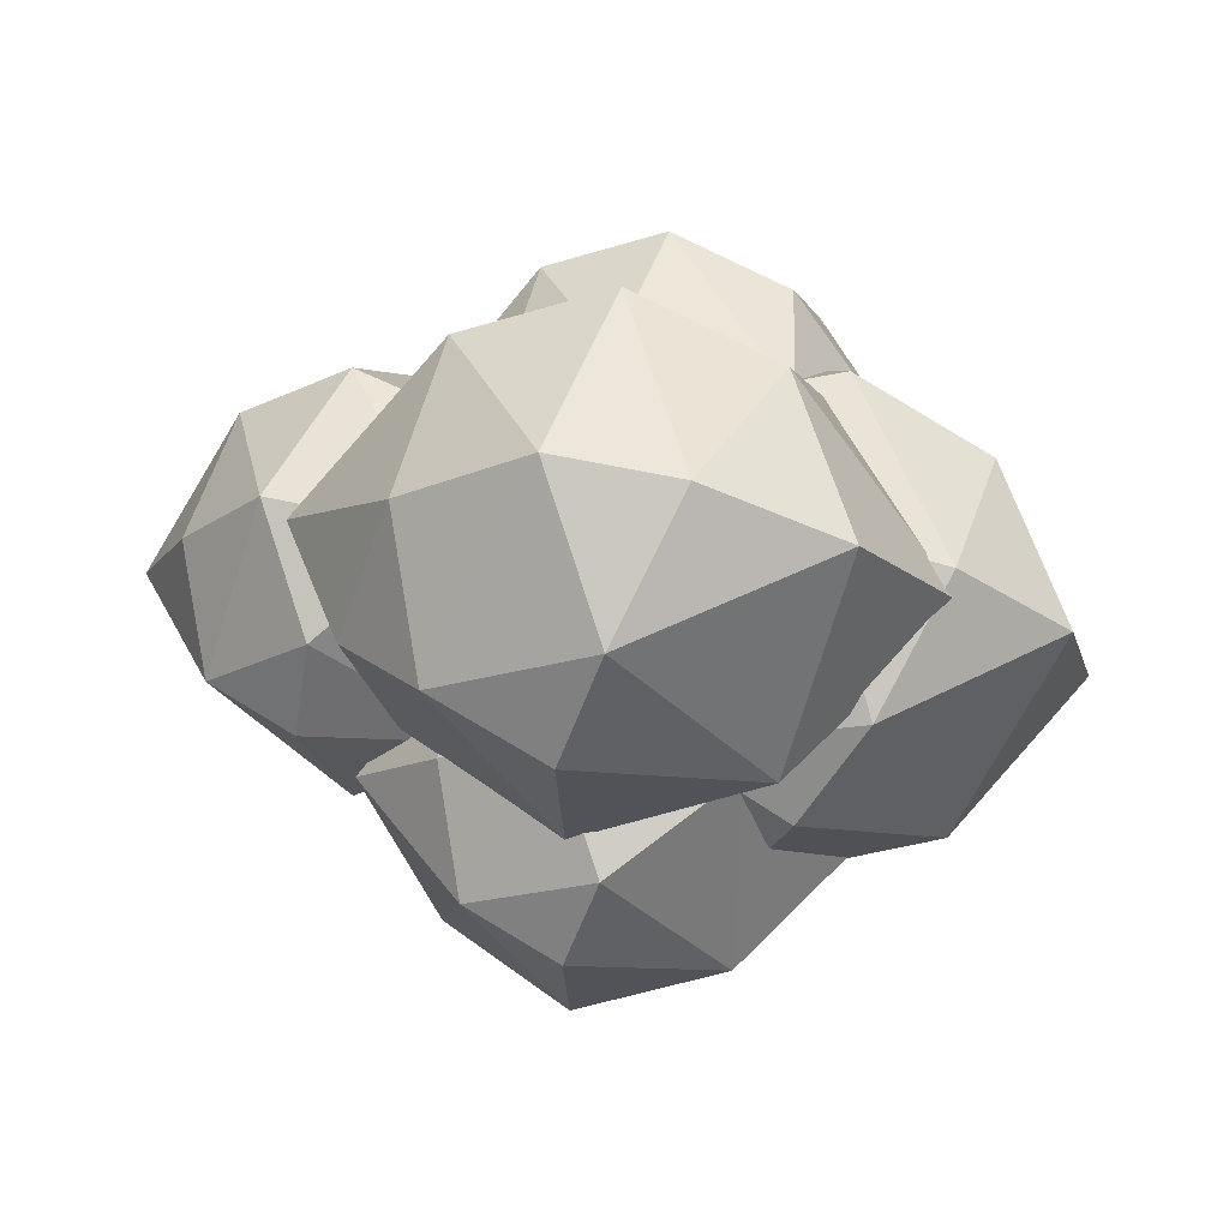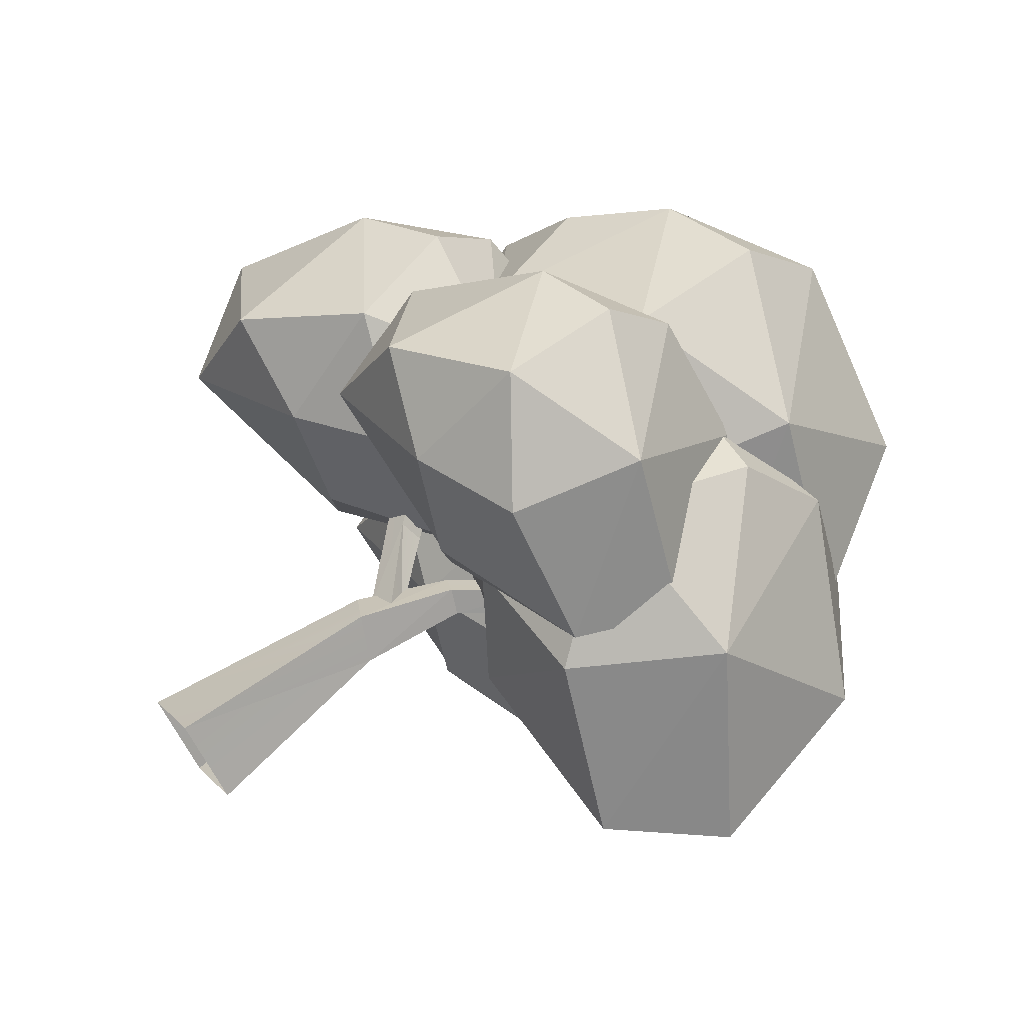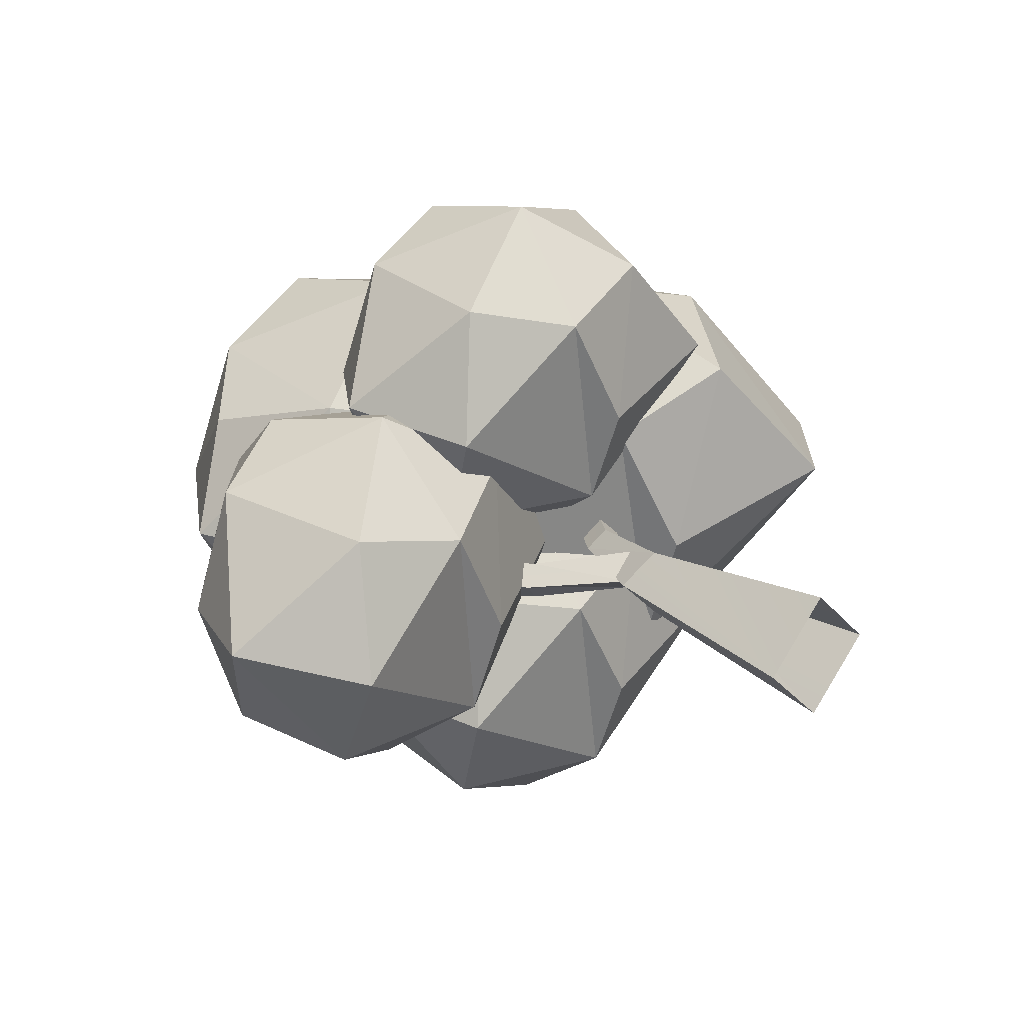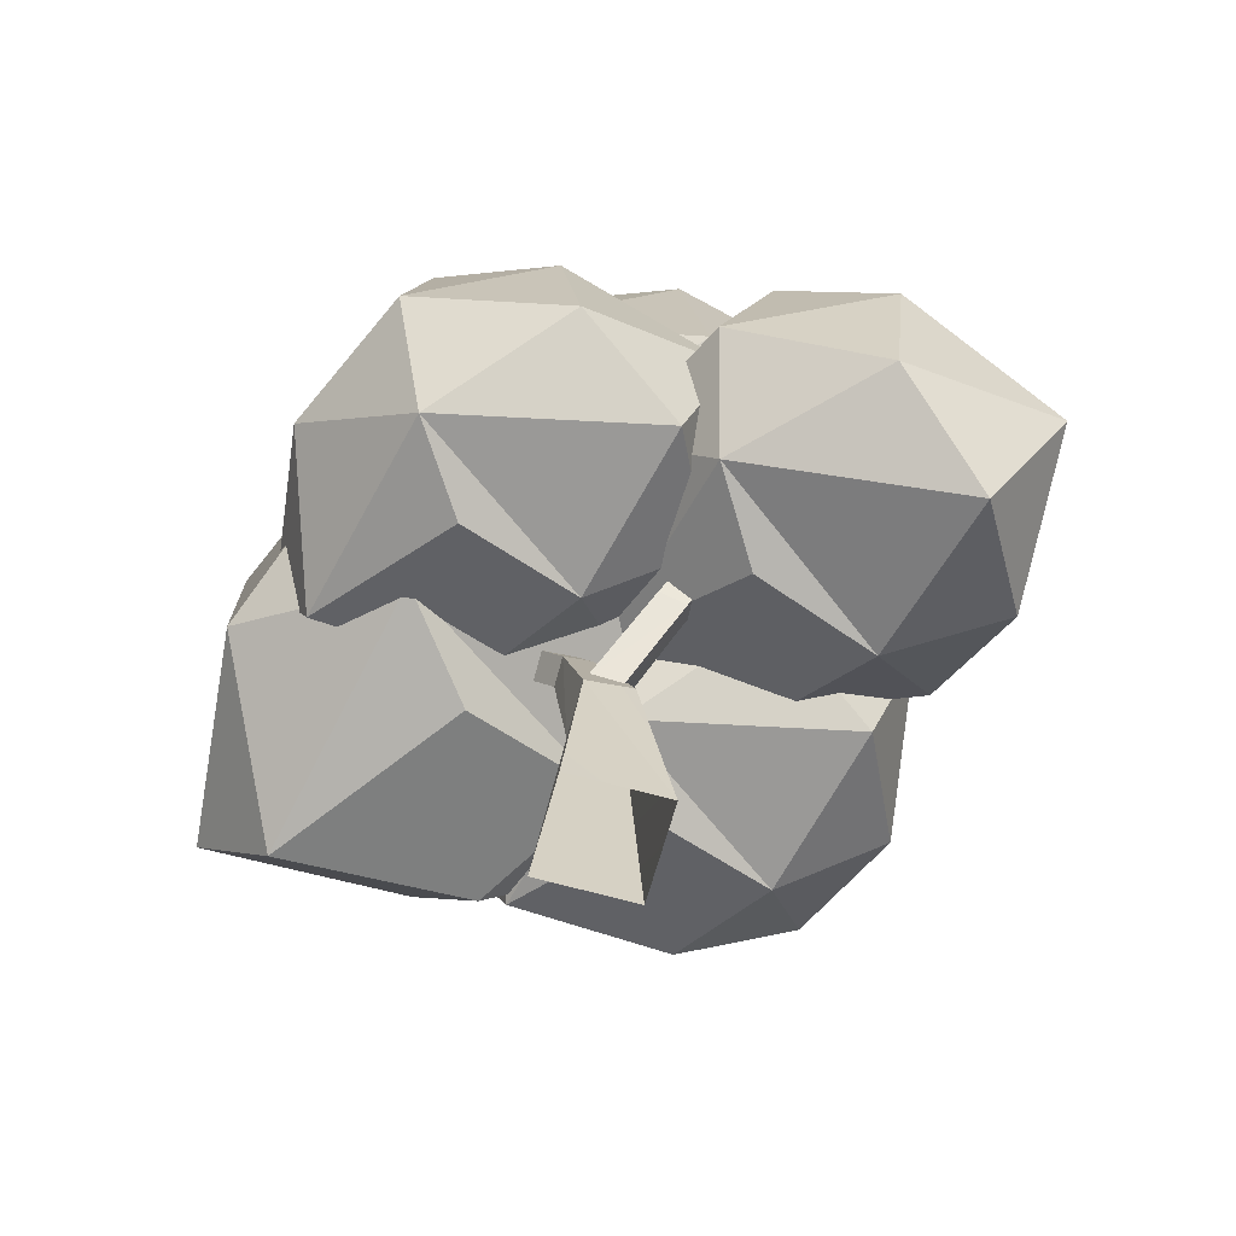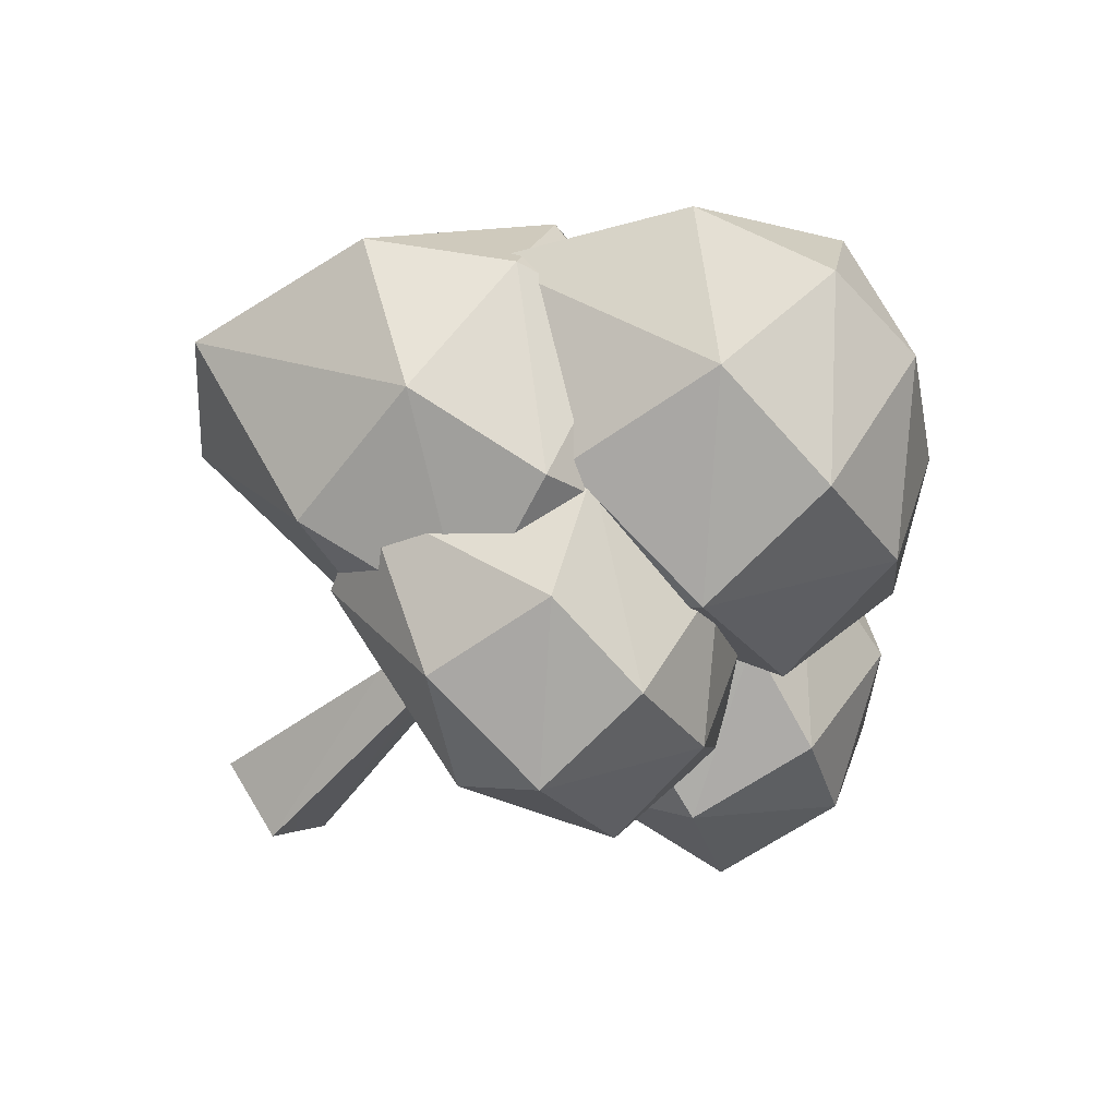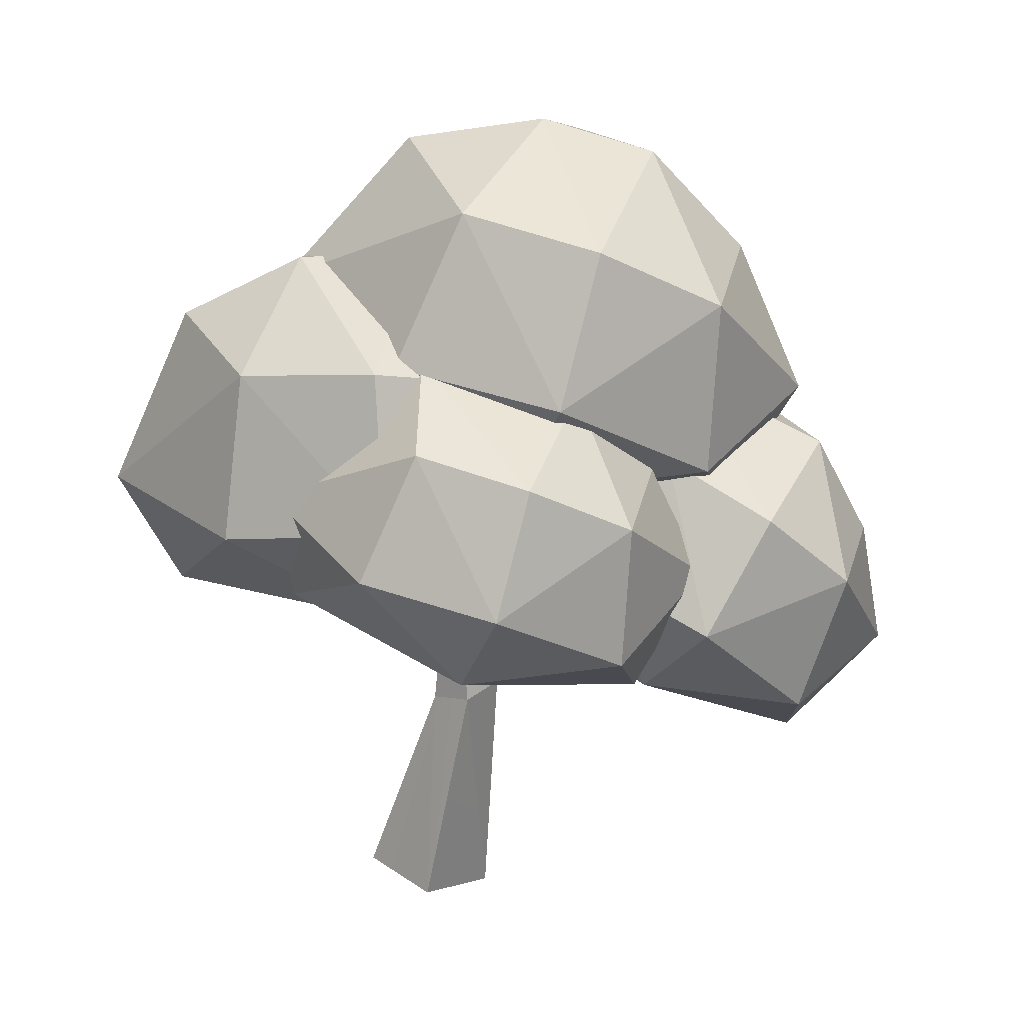
<metadata>
{"format":"obj","ext":"obj","renderer":"f3d","projection":"perspective","resolution":1024,"background":"white","views":[{"elev":79.6,"azim":7.4,"up":"+Y"},{"elev":65.8,"azim":52.5,"up":"+Z"},{"elev":25.6,"azim":-43.0,"up":"+Z"},{"elev":-66.9,"azim":-150.6,"up":"+Y"},{"elev":-53.2,"azim":137.0,"up":"+Z"},{"elev":-73.4,"azim":168.5,"up":"+Z"}]}
</metadata>
<code>
o Cube.001_Cube.036
v 2.956 10.98 -0.5945
v 3.224 9.13 -3.747
v 0.5335 9.252 -2.845
v 1.219 3.98 2.16
v -0.8525 5.736 2.884
v -2.114 5.146 -0.01943
v 1.016 9.551 2.845
v 0.3155 10.13 0.04072
v -0.9075 8.539 2.042
v -2.269 8.188 0.03207
v -0.9781 6.213 -2.757
v 2.13 3.912 -2.776
v 2.308 3.289 -0.5587
v 5.186 10.45 -0.4185
v 2.439 6.183 -4.474
v 4.175 10.37 2.221
v 7.346 8.725 0.02657
v 5.528 5.085 -3.209
v 6.486 3.027 0.03785
v 5.896 6.415 3.35
v 8.179 4.946 0.0338
v 4.095 3.833 2.861
v 3.195 9.13 3.811
v 2.426 6.132 4.513
v 5.824 8.349 -2.794
v -1.392 14.01 -0.5945
v -0.5633 12.34 -3.747
v -3.16 11.62 -2.845
v -0.8767 6.818 2.16
v -3.39 7.847 2.884
v -4.407 6.896 -0.01943
v -2.794 12.05 2.845
v -3.64 12.39 0.04072
v -4.31 10.5 2.042
v -5.495 9.741 0.03207
v -3.657 8.262 -2.757
v 0.01048 7.035 -2.776
v 0.372 6.497 -0.5587
v 0.894 14.2 -0.4185
v -0.3983 9.291 -4.474
v -0.04114 13.81 2.221
v 3.482 13.22 0.02657
v 2.878 9.202 -3.209
v 4.426 7.541 0.03785
v 2.817 10.58 3.35
v 5.443 9.889 0.03381
v 1.903 7.568 2.861
v -0.5907 12.33 3.811
v -0.3952 9.238 4.513
v 2.151 12.4 -2.794
v -6.112 8.785 -0.496
v -5.072 7.604 -3.142
v -7.017 6.461 -2.385
v -4.098 3.048 1.811
v -6.365 3.35 2.433
v -6.976 2.352 -0.01858
v -6.817 6.891 2.393
v -7.572 6.994 0.03302
v -8.512 4.62 0.2862
v -6.676 3.625 -2.317
v -3.439 3.417 -2.321
v -3.016 3.057 -0.4573
v -3.022 9.563 -0.1212
v -4.266 5.168 -3.752
v -1.605 5.809 -2.7
v 0.001802 4.786 0.03694
v -4.971 8.91 1.867
v -1.951 6.926 2.817
v 0.3109 6.942 0.03423
v -2.033 4.26 2.404
v -5.091 7.59 3.204
v -4.255 5.124 3.791
v -2.882 8.241 -2.35
v -0.8553 9.564 2.84
v -0.1792 8.196 0.2773
v -2.287 7.62 1.01
v -0.4177 3.685 5.074
v -2.46 4.542 5.679
v -3.283 3.763 3.303
v -1.992 7.971 5.639
v -2.671 8.259 3.353
v -4.148 6.276 3.598
v -2.682 4.879 1.075
v 0.2901 3.864 1.074
v 0.5982 3.419 2.88
v 2.231 9.51 3.204
v -0.0412 5.713 -0.3139
v 2.607 5.641 0.7039
v 3.849 4.275 3.357
v 0.2445 9.392 5.13
v 2.566 6.774 6.052
v 4.684 6.218 3.354
v 1.815 4.297 5.649
v -0.2005 8.188 6.425
v -0.04205 5.669 6.994
v 2.028 8.238 1.043
v -0.7211 9.446 -3.5
v -0.04507 8.079 -6.063
v -2.153 7.503 -5.33
v -0.2836 3.567 -1.266
v -2.326 4.425 -0.6614
v -3.148 3.646 -3.038
v -1.858 7.853 -0.7016
v -2.537 8.142 -2.988
v -4.014 6.159 -2.742
v -2.548 4.761 -5.265
v 0.4243 3.747 -5.266
v 0.7324 3.302 -3.461
v 2.365 9.393 -3.137
v 0.09296 5.595 -6.654
v 2.741 5.523 -5.637
v 3.983 4.158 -2.983
v 0.3787 9.274 -1.21
v 2.7 6.656 -0.2888
v 4.818 6.101 -2.986
v 1.95 4.18 -0.691
v -0.06637 8.071 0.08413
v 0.09212 5.551 0.6533
v 2.162 8.12 -5.298
v 0 -2.595 1.264
v 0.6495 1.441 -0.04391
v -0.01832 1.739 0.631
v -0.01832 1.739 -0.6826
v 0.1554 3.816 -0.08215
v 0.518 3.675 -0.4717
v -1.264 -2.595 -0
v -0.6037 2.037 -0.01523
v 0 -2.595 -1.264
v 1.264 -2.595 -0
v 1.697 5.332 0.09153
v 1.407 5.572 -0.2764
v 0.5171 3.674 0.2811
v 0.8846 3.539 -0.1097
v 1.987 5.092 -0.2936
v 1.697 5.332 -0.6613
v -0.332 2.18 -0.07228
v -1.391 3.803 0.09153
v -1.73 3.639 -0.2764
v 0.1204 2.393 -0.4272
v -1.04 3.981 -0.2936
v 0.2031 2.604 0.03419
v -1.391 3.803 -0.6613
v 0.1186 2.391 0.3902
v -2.44 5.113 0.09153
v -2.791 4.978 -0.2764
v -2.074 5.26 -0.2936
v -2.44 5.113 -0.6613
f 1 2 3
f 4 5 6
f 7 8 9
f 7 1 8
f 5 10 6
f 9 8 10
f 10 8 3
f 11 12 6
f 1 3 8
f 4 12 13
f 14 2 1
f 15 12 11
f 14 16 17
f 18 19 12
f 1 16 14
f 20 19 21
f 22 13 19
f 17 20 21
f 16 23 20
f 24 22 20
f 24 7 5
f 15 25 18
f 3 15 11
f 24 5 4
f 7 16 1
f 5 9 10
f 6 10 11
f 4 6 12
f 14 25 2
f 15 18 12
f 14 17 25
f 17 21 25
f 18 21 19
f 12 19 13
f 20 22 19
f 22 4 13
f 17 16 20
f 24 4 22
f 24 23 7
f 20 23 24
f 18 25 21
f 15 2 25
f 10 3 11
f 5 7 9
f 3 2 15
f 16 7 23
f 26 27 28
f 29 30 31
f 32 33 34
f 32 26 33
f 30 35 31
f 34 33 35
f 35 33 28
f 36 37 31
f 26 28 33
f 29 37 38
f 39 27 26
f 40 37 36
f 39 41 42
f 43 44 37
f 26 41 39
f 45 44 46
f 47 38 44
f 42 45 46
f 41 48 45
f 49 47 45
f 49 32 30
f 40 50 43
f 28 40 36
f 49 30 29
f 32 41 26
f 30 34 35
f 31 35 36
f 29 31 37
f 39 50 27
f 40 43 37
f 39 42 50
f 42 46 50
f 43 46 44
f 37 44 38
f 45 47 44
f 47 29 38
f 42 41 45
f 49 29 47
f 49 48 32
f 45 48 49
f 43 50 46
f 40 27 50
f 35 28 36
f 30 32 34
f 28 27 40
f 41 32 48
f 51 52 53
f 54 55 56
f 57 58 59
f 57 51 58
f 55 59 56
f 59 58 53
f 60 61 56
f 51 53 58
f 54 61 62
f 63 52 51
f 64 61 60
f 65 66 61
f 51 67 63
f 68 66 69
f 70 62 66
f 63 68 69
f 67 71 68
f 72 70 68
f 72 57 55
f 64 73 65
f 53 64 60
f 72 55 54
f 57 67 51
f 56 59 60
f 54 56 61
f 63 73 52
f 64 65 61
f 63 69 73
f 65 69 66
f 61 66 62
f 68 70 66
f 70 54 62
f 63 67 68
f 72 54 70
f 72 71 57
f 68 71 72
f 65 73 69
f 64 52 73
f 59 53 60
f 55 57 59
f 53 52 64
f 67 57 71
f 74 75 76
f 77 78 79
f 80 81 82
f 80 74 81
f 78 82 79
f 82 81 76
f 83 84 79
f 74 76 81
f 77 84 85
f 86 75 74
f 87 84 83
f 88 89 84
f 74 90 86
f 91 89 92
f 93 85 89
f 86 91 92
f 90 94 91
f 95 93 91
f 95 80 78
f 87 96 88
f 76 87 83
f 95 78 77
f 80 90 74
f 79 82 83
f 77 79 84
f 86 96 75
f 87 88 84
f 86 92 96
f 88 92 89
f 84 89 85
f 91 93 89
f 93 77 85
f 86 90 91
f 95 77 93
f 95 94 80
f 91 94 95
f 88 96 92
f 87 75 96
f 82 76 83
f 78 80 82
f 76 75 87
f 90 80 94
f 97 98 99
f 100 101 102
f 103 104 105
f 103 97 104
f 101 105 102
f 105 104 99
f 106 107 102
f 97 99 104
f 100 107 108
f 109 98 97
f 110 107 106
f 111 112 107
f 97 113 109
f 114 112 115
f 116 108 112
f 109 114 115
f 113 117 114
f 118 116 114
f 118 103 101
f 110 119 111
f 99 110 106
f 118 101 100
f 103 113 97
f 102 105 106
f 100 102 107
f 109 119 98
f 110 111 107
f 109 115 119
f 111 115 112
f 107 112 108
f 114 116 112
f 116 100 108
f 109 113 114
f 118 100 116
f 118 117 103
f 114 117 118
f 111 119 115
f 110 98 119
f 105 99 106
f 101 103 105
f 99 98 110
f 113 103 117
f 120 121 122
f 123 124 125
f 126 122 127
f 128 121 129
f 126 123 128
f 124 130 131
f 121 132 122
f 122 124 127
f 121 125 133
f 125 134 133
f 125 131 135
f 133 130 132
f 136 137 138
f 139 140 141
f 139 138 142
f 141 137 143
f 138 137 144 145
f 137 140 146 144
f 142 138 145 147
f 140 142 147 146
f 120 129 121
f 123 127 124
f 126 120 122
f 128 123 121
f 126 127 123
f 124 132 130
f 121 133 132
f 122 132 124
f 121 123 125
f 125 135 134
f 125 124 131
f 133 134 130
f 136 143 137
f 139 142 140
f 139 136 138
f 141 140 137
f 141 143 136 139

</code>
